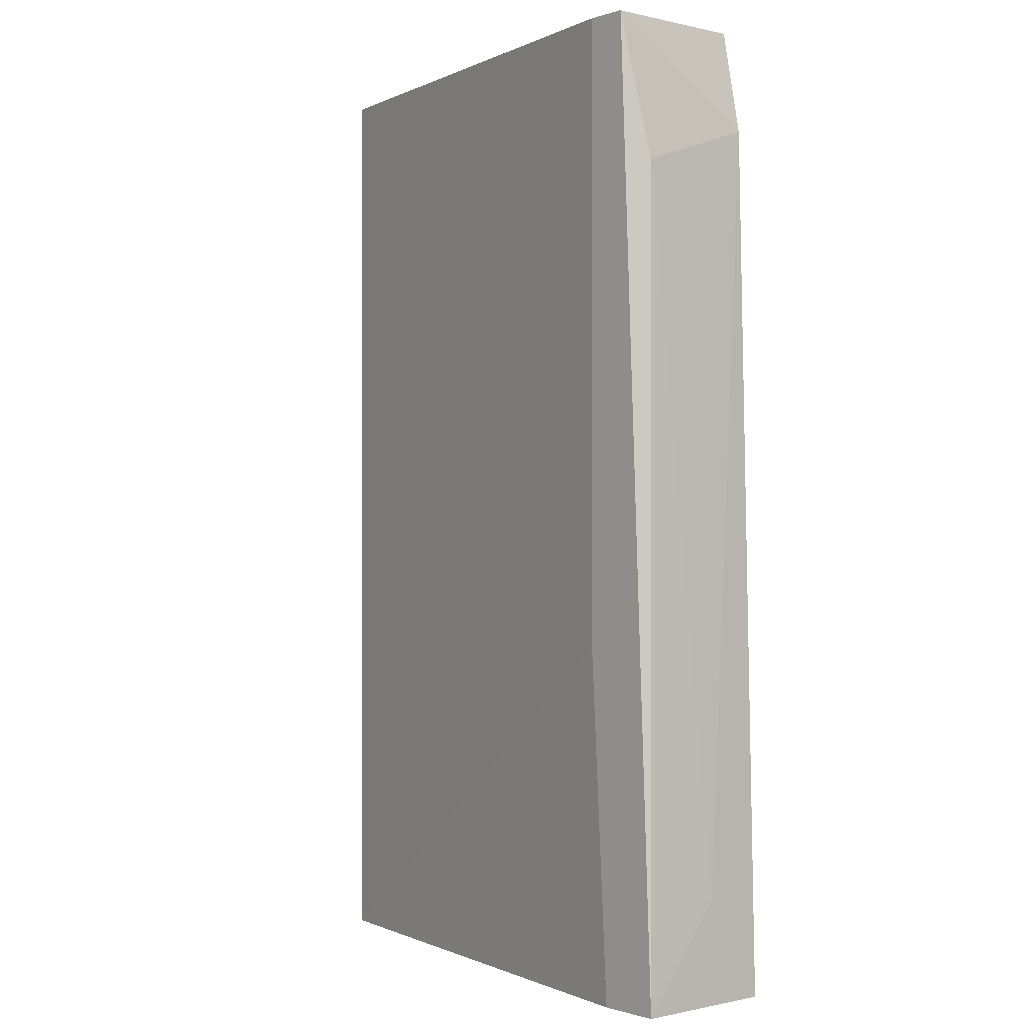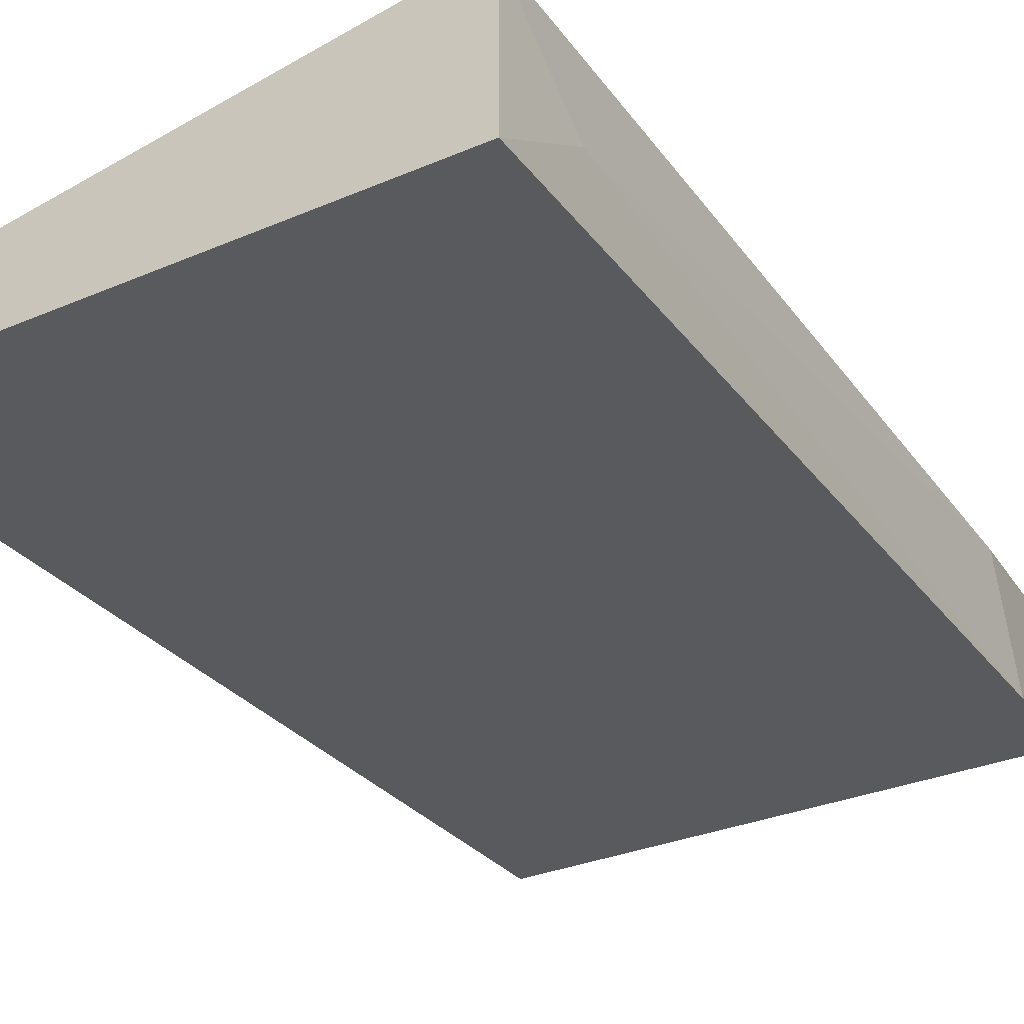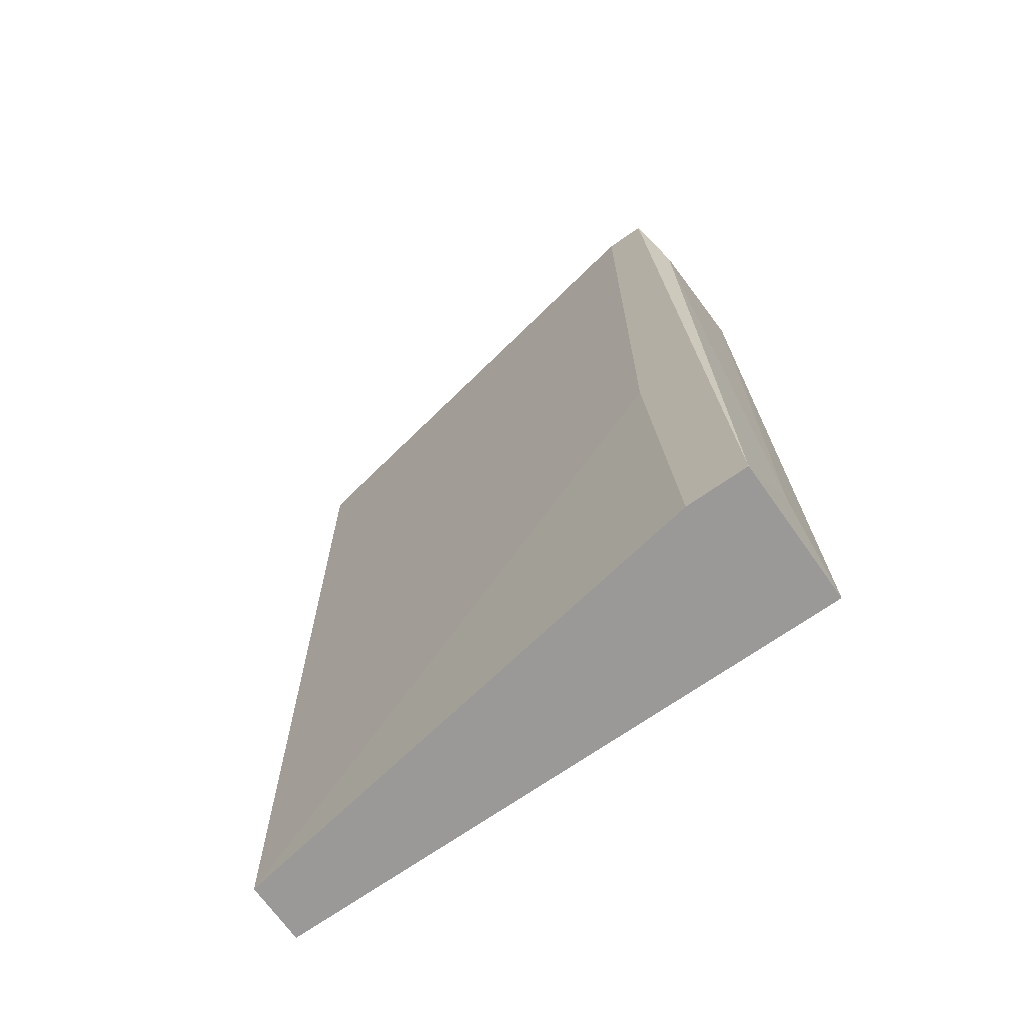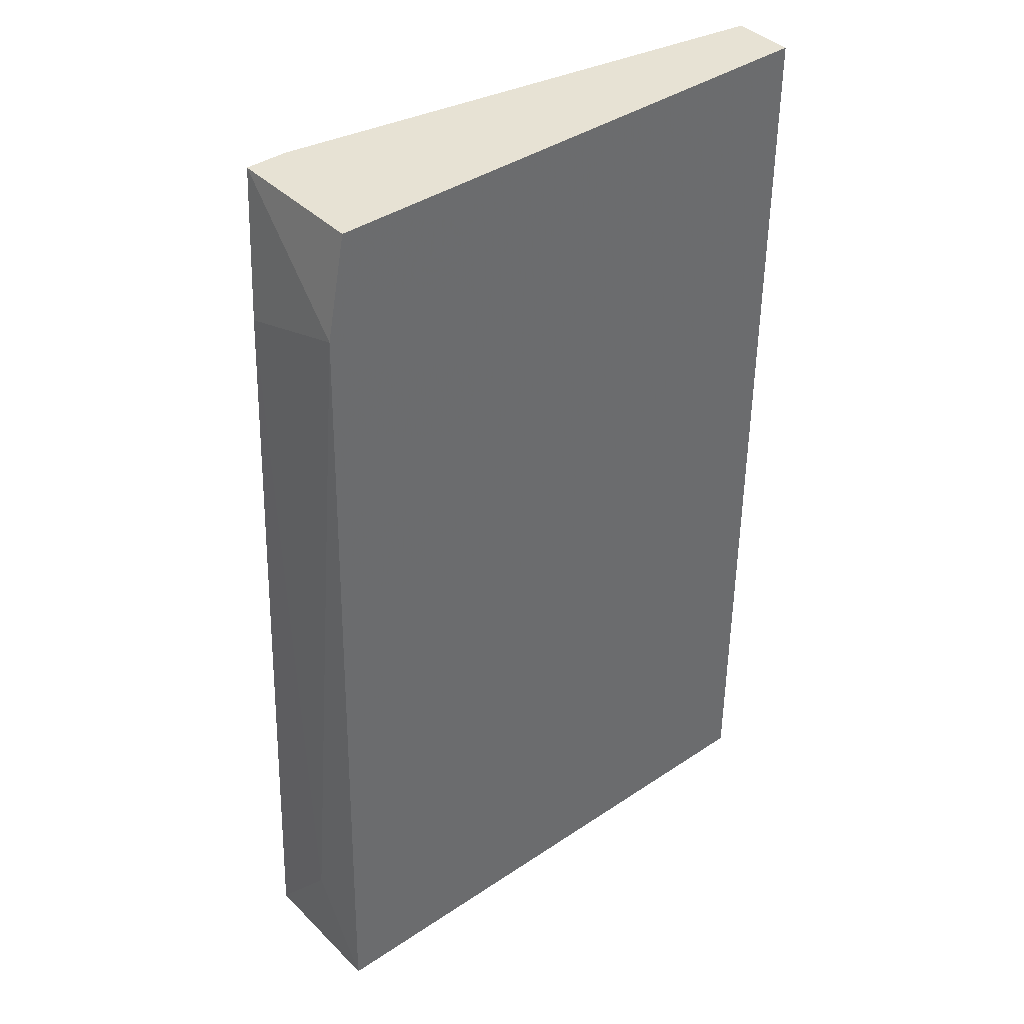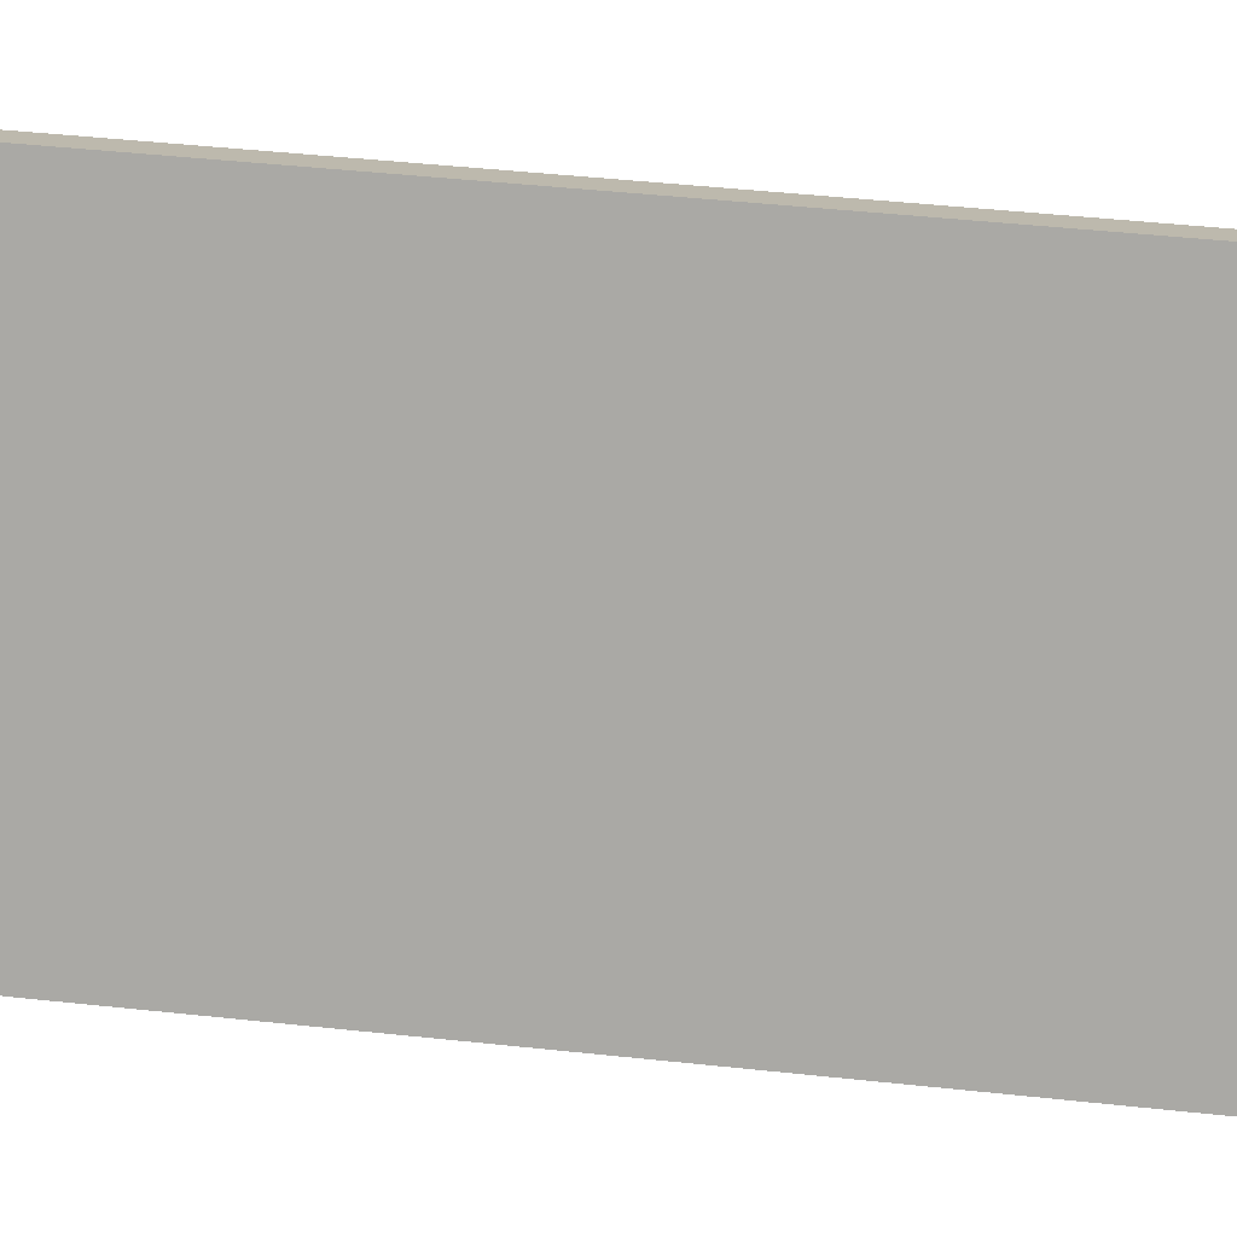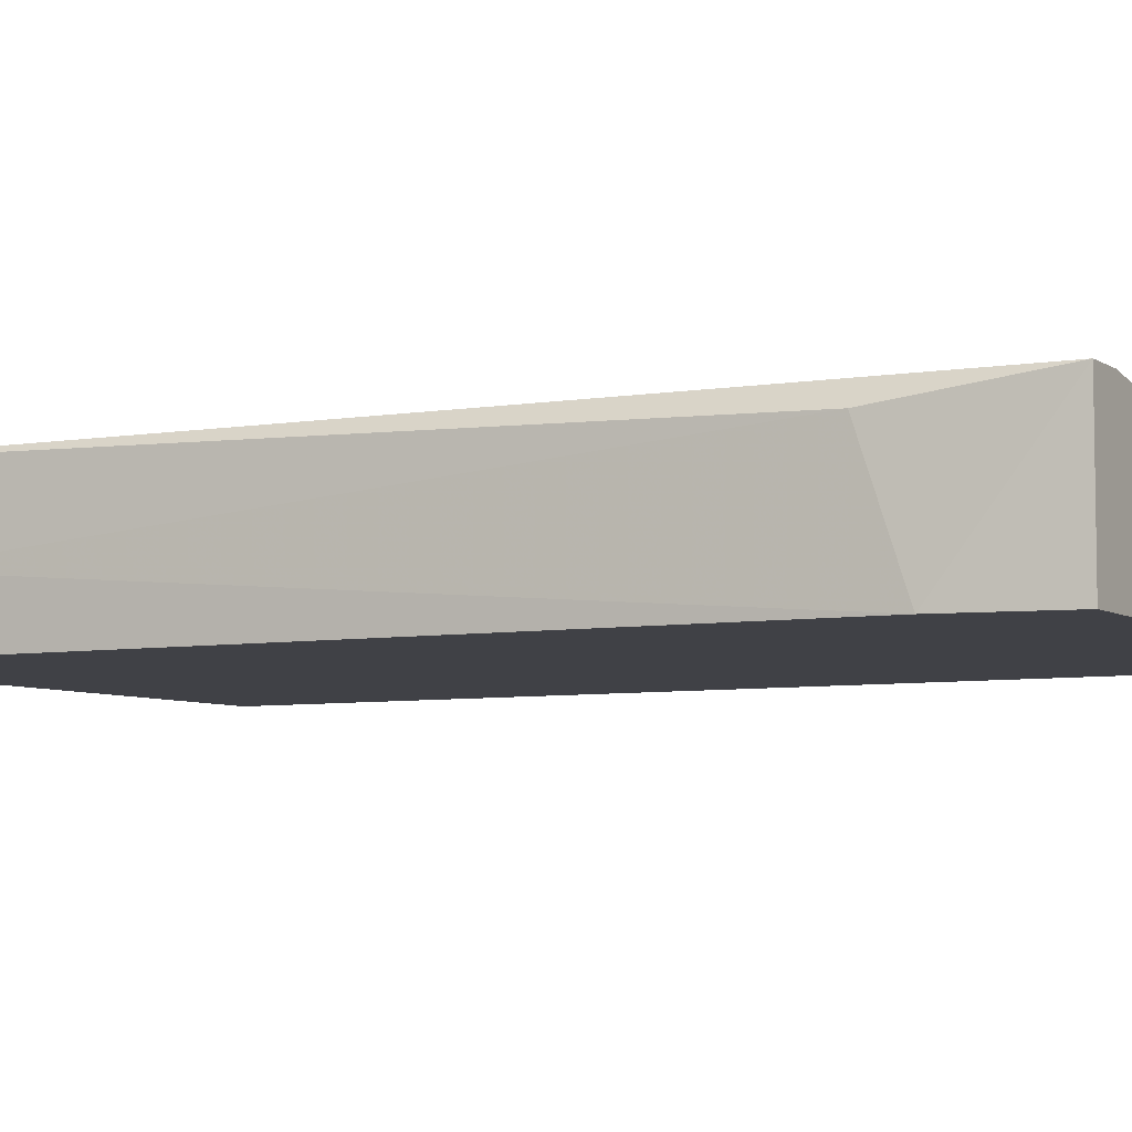
<metadata>
{"format":"obj","ext":"obj","renderer":"f3d","projection":"perspective","resolution":1024,"background":"white","views":[{"elev":-0.6,"azim":49.6,"up":"+Y"},{"elev":-30.8,"azim":31.6,"up":"+Z"},{"elev":-69.1,"azim":35.2,"up":"+Y"},{"elev":39.7,"azim":140.3,"up":"+Y"},{"elev":-75.4,"azim":-94.6,"up":"+Z"},{"elev":-6.0,"azim":119.2,"up":"+Z"}]}
</metadata>
<code>
v 0.02367 0.01965 -0.03369
v 0.02367 0.01763 -0.02763
v 0.02064 0.02469 -0.02662
v -0.003578 -0.02273 -0.03369
v -0.003578 -0.02273 -0.03066
v 0.02165 -0.02273 -0.02662
v -0.003575 0.02469 -0.03369
v -0.003575 0.02469 -0.03066
v 0.02468 -0.02273 -0.03369
v 0.02468 -0.02273 -0.02662
v 0.02468 -0.01768 -0.03066
v 0.02266 0.02469 -0.03369
v 0.02266 0.02469 -0.02662
v 0.02064 -0.005569 -0.02662
f 9 1 11
f 9 4 7
f 4 9 6
f 9 7 12
f 12 7 8
f 7 4 8
f 4 6 5
f 8 4 5
f 12 8 3
f 8 5 3
f 6 9 10
f 3 6 10
f 9 12 1
f 12 3 13
f 10 2 13
f 3 10 13
f 2 1 13
f 1 12 13
f 5 6 14
f 6 3 14
f 3 5 14
f 2 10 11
f 10 9 11
f 1 2 11

</code>
